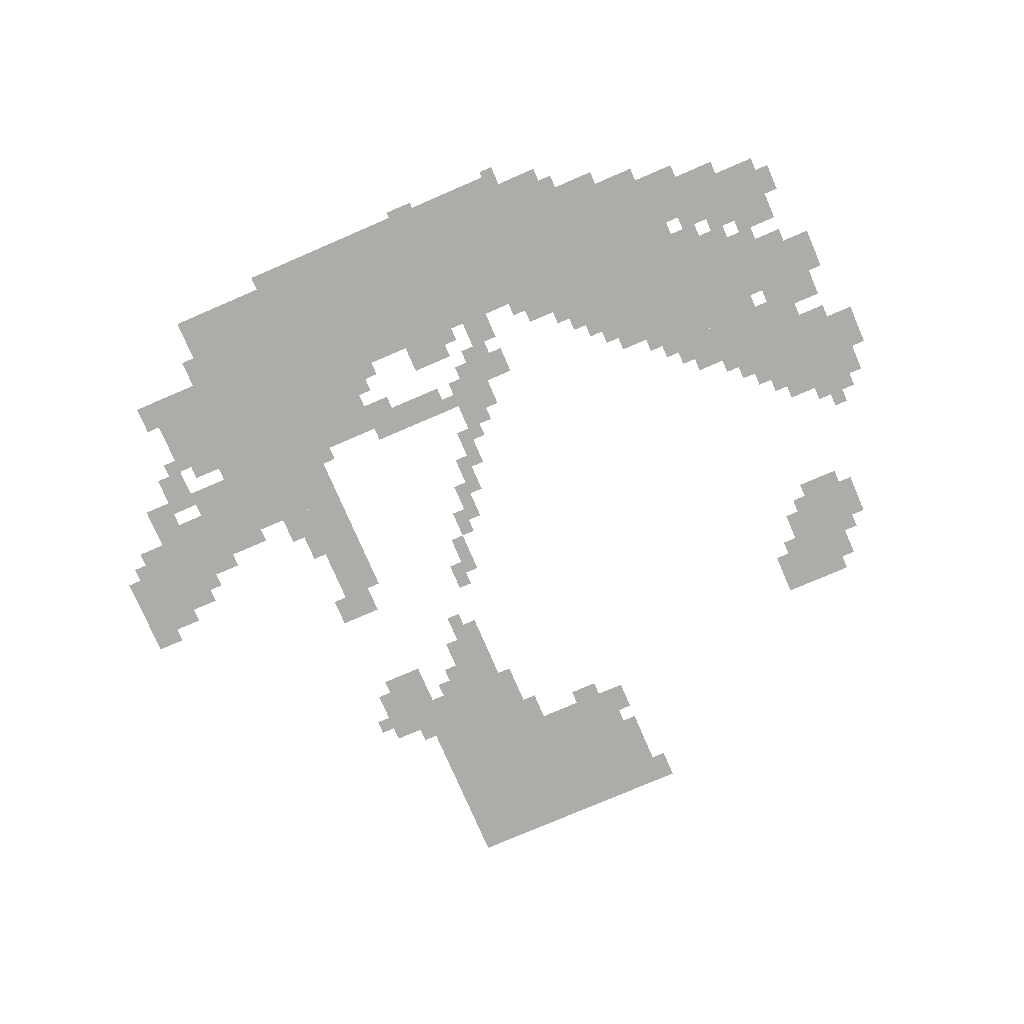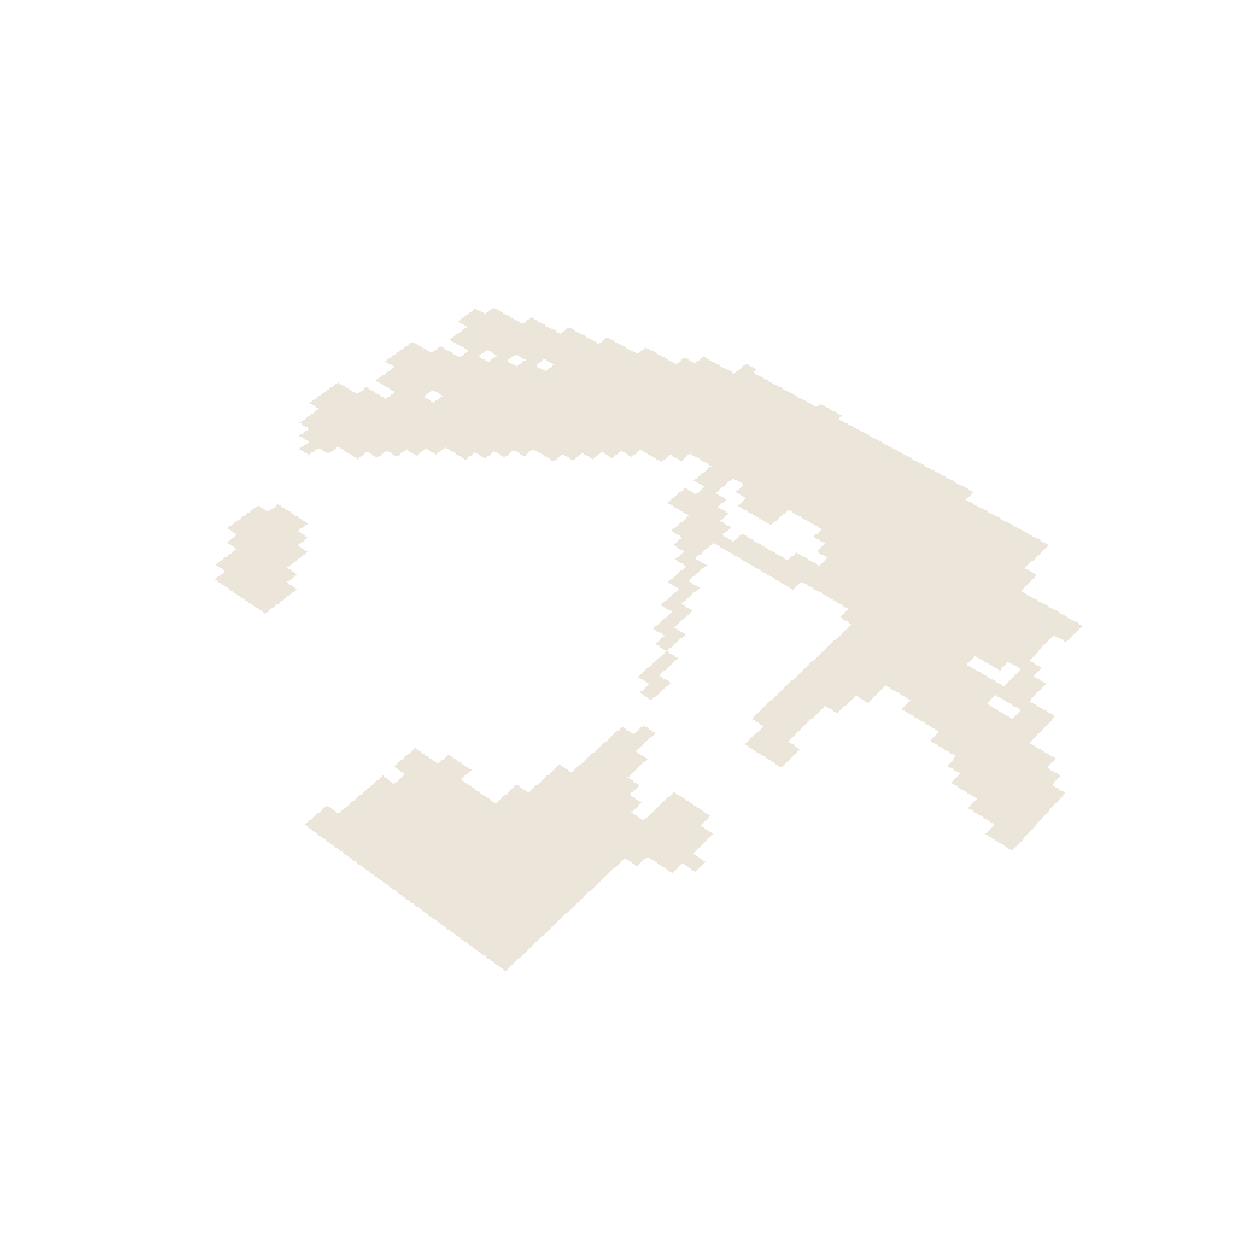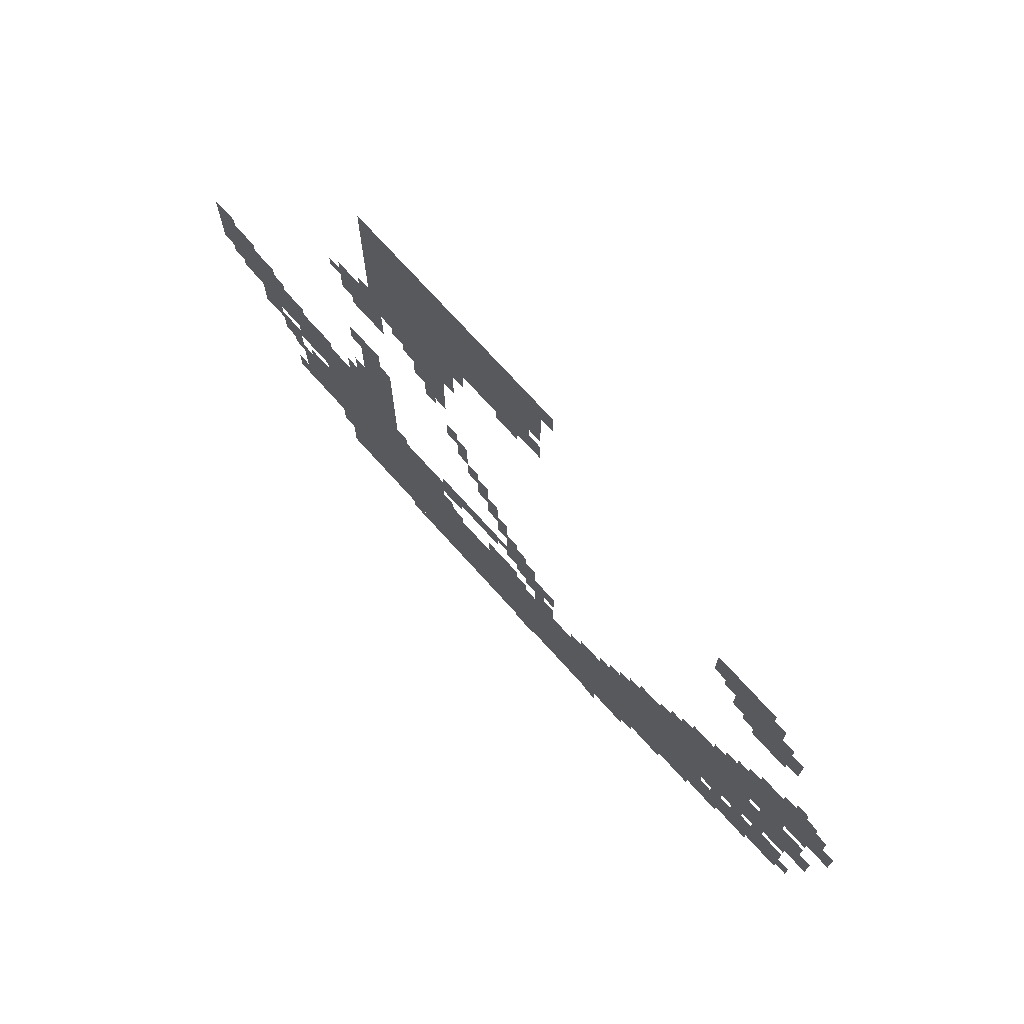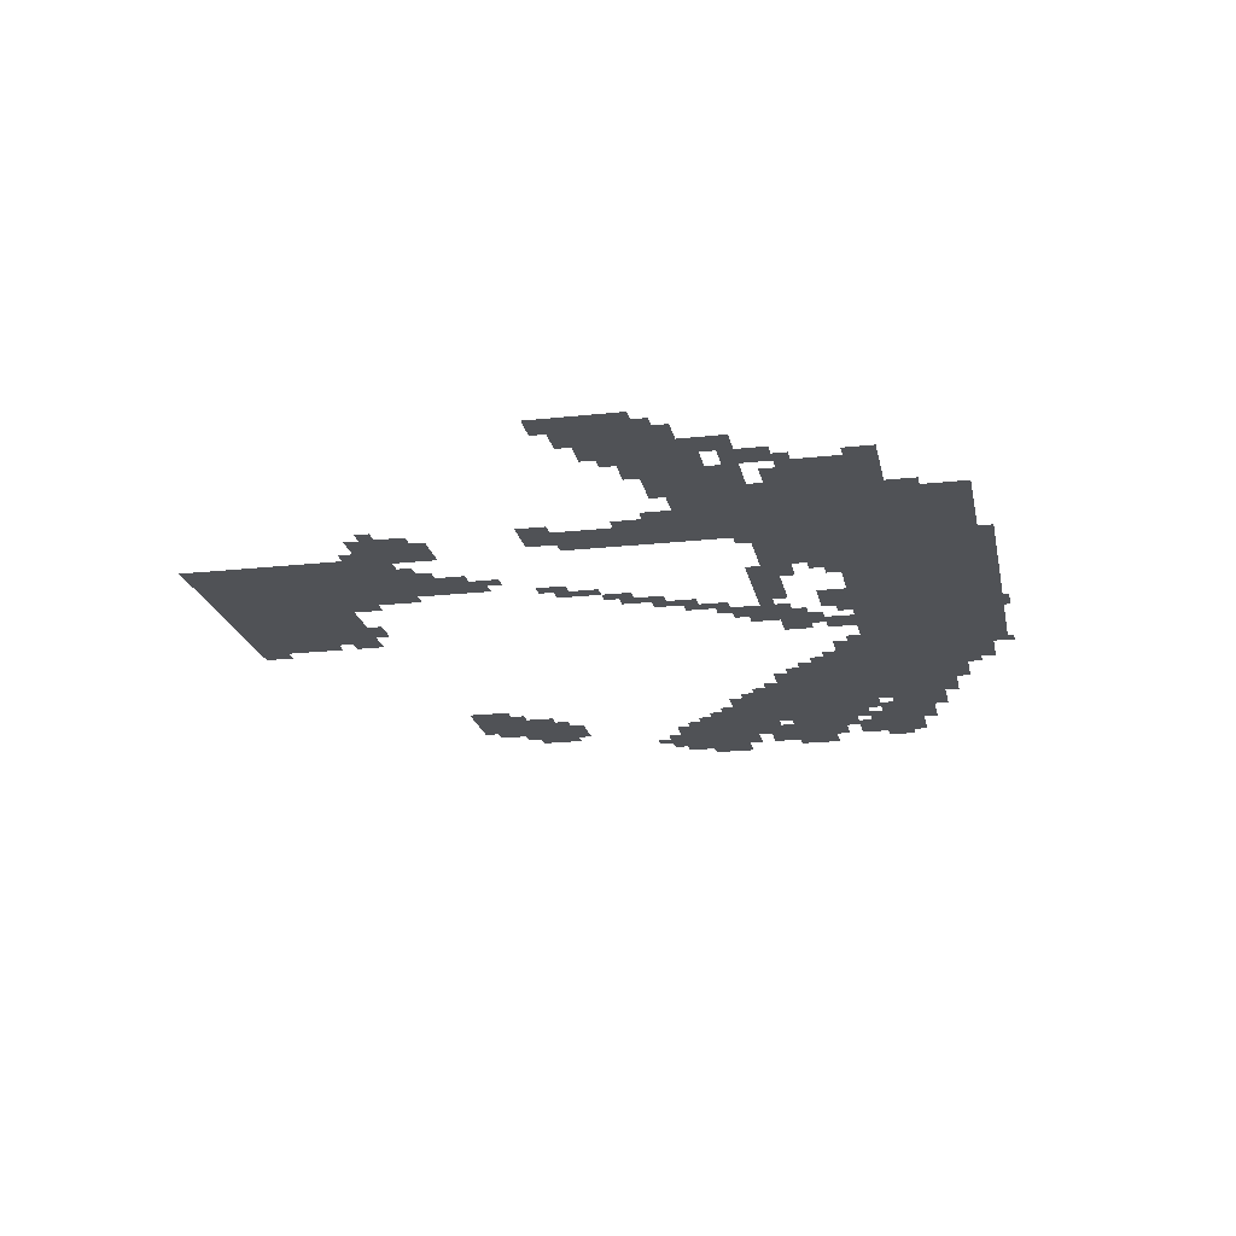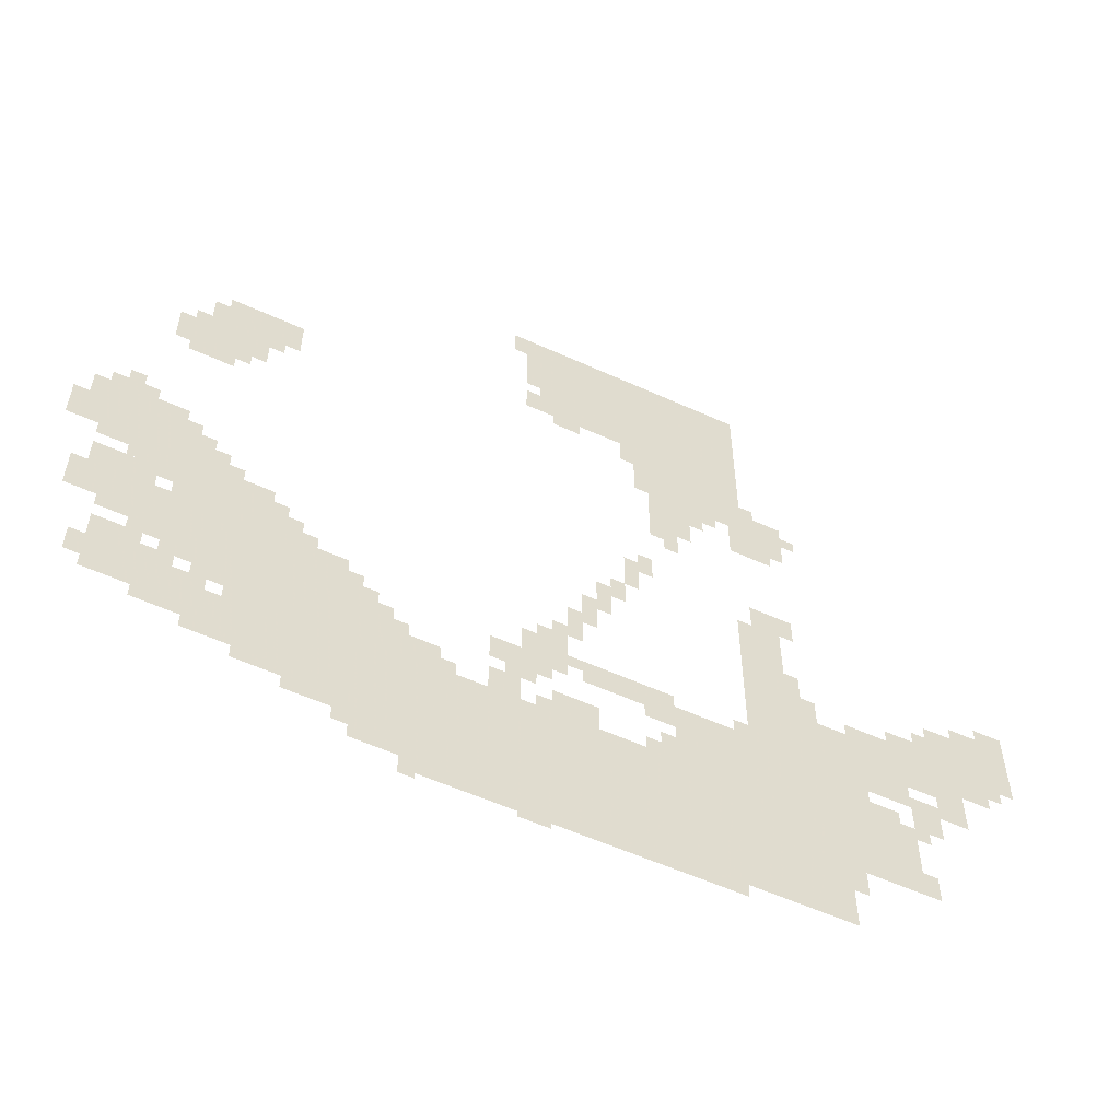
<metadata>
{"format":"obj","ext":"obj","renderer":"f3d","projection":"perspective","resolution":1024,"background":"white","views":[{"elev":-76.9,"azim":23.3,"up":"+Z"},{"elev":47.1,"azim":-139.7,"up":"+Z"},{"elev":72.9,"azim":48.0,"up":"+Y"},{"elev":-20.6,"azim":-78.7,"up":"+Z"},{"elev":-56.3,"azim":154.5,"up":"+Y"}]}
</metadata>
<code>
g beianpudunII_3_front-mesh
v -608 46 0
v -608 334 0
v -1120 334 0
v -1120 46 0
v -960 1390 0
v -960 1678 0
v -1440 1678 0
v -1440 1390 0
v -1120 46 0
v -1120 334 0
v -1600 334 0
v -1600 46 0
v -352 174 0
v -352 526 0
v -608 526 0
v -608 174 0
v -1408 334 0
v -1408 622 0
v -1664 622 0
v -1664 334 0
v -1184 1230 0
v -1184 1390 0
v -1440 1390 0
v -1440 1230 0
v -32 686 0
v -32 846 0
v -224 846 0
v -224 686 0
v -1248 334 0
v -1248 494 0
v -1408 494 0
v -1408 334 0
v -1824 622 0
v -1824 750 0
v -2016 750 0
v -2016 622 0
v -224 526 0
v -224 718 0
v -352 718 0
v -352 526 0
v -96 238 0
v -96 334 0
v -320 334 0
v -320 238 0
v -64 462 0
v -64 622 0
v -192 622 0
v -192 462 0
v -1600 206 0
v -1600 334 0
v -1760 334 0
v -1760 206 0
v -1664 526 0
v -1664 654 0
v -1824 654 0
v -1824 526 0
v -224 366 0
v -224 526 0
v -352 526 0
v -352 366 0
v -192 1070 0
v -192 1230 0
v -288 1230 0
v -288 1070 0
v -256 1230 0
v -256 1326 0
v -416 1326 0
v -416 1230 0
v -1440 1166 0
v -1440 1294 0
v -1536 1294 0
v -1536 1166 0
v -1408 622 0
v -1408 750 0
v -1504 750 0
v -1504 622 0
v -1408 750 0
v -1408 878 0
v -1504 878 0
v -1504 750 0
v -352 526 0
v -352 654 0
v -448 654 0
v -448 526 0
v -704 14 0
v -704 46 0
v -1056 46 0
v -1056 14 0
v -1056 14 0
v -1056 46 0
v -1376 46 0
v -1376 14 0
v -928 462 0
v -928 558 0
v -1024 558 0
v -1024 462 0
v -480 110 0
v -480 174 0
v -608 174 0
v -608 110 0
v -128 622 0
v -128 686 0
v -224 686 0
v -224 622 0
v -1440 878 0
v -1440 942 0
v -1536 942 0
v -1536 878 0
v -1760 398 0
v -1760 494 0
v -1824 494 0
v -1824 398 0
v -1664 334 0
v -1664 430 0
v -1728 430 0
v -1728 334 0
v -96 334 0
v -96 398 0
v -192 398 0
v -192 334 0
v -1664 462 0
v -1664 526 0
v -1760 526 0
v -1760 462 0
v -992 334 0
v -992 398 0
v -1088 398 0
v -1088 334 0
v -608 334 0
v -608 398 0
v -704 398 0
v -704 334 0
v -1216 1134 0
v -1216 1230 0
v -1280 1230 0
v -1280 1134 0
v -1824 526 0
v -1824 622 0
v -1888 622 0
v -1888 526 0
v -1056 462 0
v -1056 526 0
v -1152 526 0
v -1152 462 0
v -1152 462 0
v -1152 526 0
v -1248 526 0
v -1248 462 0
v -608 398 0
v -608 462 0
v -672 462 0
v -672 398 0
v -1952 750 0
v -1952 814 0
v -2016 814 0
v -2016 750 0
v -448 526 0
v -448 590 0
v -512 590 0
v -512 526 0
v -1888 558 0
v -1888 622 0
v -1952 622 0
v -1952 558 0
v -224 718 0
v -224 782 0
v -288 782 0
v -288 718 0
v -1216 1070 0
v -1216 1134 0
v -1280 1134 0
v -1280 1070 0
v -704 334 0
v -704 398 0
v -768 398 0
v -768 334 0
v -1824 462 0
v -1824 526 0
v -1888 526 0
v -1888 462 0
v -928 1582 0
v -928 1678 0
v -960 1678 0
v -960 1582 0
v -192 462 0
v -192 558 0
v -224 558 0
v -224 462 0
v -928 1486 0
v -928 1582 0
v -960 1582 0
v -960 1486 0
v -192 206 0
v -192 238 0
v -288 238 0
v -288 206 0
v -896 398 0
v -896 494 0
v -928 494 0
v -928 398 0
v -96 430 0
v -96 462 0
v -160 462 0
v -160 430 0
v -1184 910 0
v -1184 974 0
v -1216 974 0
v -1216 910 0
v -1536 622 0
v -1536 686 0
v -1568 686 0
v -1568 622 0
v -64 654 0
v -64 686 0
v -128 686 0
v -128 654 0
v -352 654 0
v -352 686 0
v -416 686 0
v -416 654 0
v -1120 782 0
v -1120 846 0
v -1152 846 0
v -1152 782 0
v -1888 750 0
v -1888 782 0
v -1952 782 0
v -1952 750 0
v -1152 1326 0
v -1152 1390 0
v -1184 1390 0
v -1184 1326 0
v -224 1230 0
v -224 1294 0
v -256 1294 0
v -256 1230 0
v -928 1390 0
v -928 1454 0
v -960 1454 0
v -960 1390 0
v -992 1358 0
v -992 1390 0
v -1056 1390 0
v -1056 1358 0
v -1440 1134 0
v -1440 1166 0
v -1504 1166 0
v -1504 1134 0
v -384 142 0
v -384 174 0
v -448 174 0
v -448 142 0
v -896 1614 0
v -896 1678 0
v -928 1678 0
v -928 1614 0
v -1312 1166 0
v -1312 1230 0
v -1344 1230 0
v -1344 1166 0
v -992 558 0
v -992 622 0
v -1024 622 0
v -1024 558 0
v -320 238 0
v -320 302 0
v -352 302 0
v -352 238 0
v -64 270 0
v -64 334 0
v -96 334 0
v -96 270 0
v -288 334 0
v -288 366 0
v -352 366 0
v -352 334 0
v -1760 206 0
v -1760 270 0
v -1792 270 0
v -1792 206 0
v -928 0 0
v -928 14 0
v -992 14 0
v -992 0 0
v -1600 142 0
v -1600 206 0
v -1632 206 0
v -1632 142 0
v -288 174 0
v -288 206 0
v -352 206 0
v -352 174 0
v -192 334 0
v -192 366 0
v -256 366 0
v -256 334 0
v -928 398 0
v -928 462 0
v -960 462 0
v -960 398 0
v -864 430 0
v -864 494 0
v -896 494 0
v -896 430 0
v -512 526 0
v -512 558 0
v -576 558 0
v -576 526 0
v -1184 430 0
v -1184 462 0
v -1248 462 0
v -1248 430 0
v -1728 334 0
v -1728 398 0
v -1760 398 0
v -1760 334 0
v -1216 334 0
v -1216 398 0
v -1248 398 0
v -1248 334 0
v -864 334 0
v -864 398 0
v -896 398 0
v -896 334 0
v -1408 1166 0
v -1408 1230 0
v -1440 1230 0
v -1440 1166 0
v -320 1166 0
v -320 1230 0
v -352 1230 0
v -352 1166 0
v -1504 622 0
v -1504 686 0
v -1536 686 0
v -1536 622 0
v -64 846 0
v -64 878 0
v -128 878 0
v -128 846 0
v -1152 878 0
v -1152 942 0
v -1184 942 0
v -1184 878 0
v -160 1134 0
v -160 1198 0
v -192 1198 0
v -192 1134 0
v -1504 686 0
v -1504 750 0
v -1536 750 0
v -1536 686 0
v -288 206 0
v -288 238 0
v -352 238 0
v -352 206 0
v -896 334 0
v -896 398 0
v -928 398 0
v -928 334 0
v -192 398 0
v -192 462 0
v -224 462 0
v -224 398 0
v -1280 1102 0
v -1280 1166 0
v -1312 1166 0
v -1312 1102 0
v -1280 1166 0
v -1280 1230 0
v -1312 1230 0
v -1312 1166 0
v -288 1102 0
v -288 1166 0
v -320 1166 0
v -320 1102 0
v -1088 750 0
v -1088 814 0
v -1120 814 0
v -1120 750 0
v -1024 622 0
v -1024 686 0
v -1056 686 0
v -1056 622 0
v -288 1166 0
v -288 1230 0
v -320 1230 0
v -320 1166 0
v -1056 686 0
v -1056 750 0
v -1088 750 0
v -1088 686 0
v 0 718 0
v 0 782 0
v -32 782 0
v -32 718 0
v -1728 654 0
v -1728 686 0
v -1792 686 0
v -1792 654 0
v -32 494 0
v -32 558 0
v -64 558 0
v -64 494 0
v -704 0 0
v -704 14 0
v -736 14 0
v -736 0 0
v -960 558 0
v -960 590 0
v -992 590 0
v -992 558 0
v -1952 590 0
v -1952 622 0
v -1984 622 0
v -1984 590 0
v -1792 686 0
v -1792 718 0
v -1824 718 0
v -1824 686 0
v -288 718 0
v -288 750 0
v -320 750 0
v -320 718 0
v -1632 622 0
v -1632 654 0
v -1664 654 0
v -1664 622 0
v -448 590 0
v -448 622 0
v -480 622 0
v -480 590 0
v -192 590 0
v -192 622 0
v -224 622 0
v -224 590 0
v -576 78 0
v -576 110 0
v -608 110 0
v -608 78 0
v -1760 366 0
v -1760 398 0
v -1792 398 0
v -1792 366 0
v -1376 494 0
v -1376 526 0
v -1408 526 0
v -1408 494 0
v -608 462 0
v -608 494 0
v -640 494 0
v -640 462 0
v -672 398 0
v -672 430 0
v -704 430 0
v -704 398 0
v -960 430 0
v -960 462 0
v -992 462 0
v -992 430 0
v -160 398 0
v -160 430 0
v -192 430 0
v -192 398 0
v -1184 334 0
v -1184 366 0
v -1216 366 0
v -1216 334 0
v -960 334 0
v -960 366 0
v -992 366 0
v -992 334 0
v -1024 494 0
v -1024 526 0
v -1056 526 0
v -1056 494 0
v -768 334 0
v -768 366 0
v -800 366 0
v -800 334 0
v -224 782 0
v -224 814 0
v -256 814 0
v -256 782 0
v -1088 718 0
v -1088 750 0
v -1120 750 0
v -1120 718 0
v 0 686 0
v 0 718 0
v -32 718 0
v -32 686 0
v -1152 846 0
v -1152 878 0
v -1184 878 0
v -1184 846 0
v -128 846 0
v -128 878 0
v -160 878 0
v -160 846 0
v -1056 654 0
v -1056 686 0
v -1088 686 0
v -1088 654 0
v -448 142 0
v -448 174 0
v -480 174 0
v -480 142 0
v -160 430 0
v -160 462 0
v -192 462 0
v -192 430 0
v -1024 590 0
v -1024 622 0
v -1056 622 0
v -1056 590 0
v -1792 654 0
v -1792 686 0
v -1824 686 0
v -1824 654 0
v -160 1102 0
v -160 1134 0
v -192 1134 0
v -192 1102 0
v -1344 1198 0
v -1344 1230 0
v -1376 1230 0
v -1376 1198 0
v -352 1198 0
v -352 1230 0
v -384 1230 0
v -384 1198 0
v -96 878 0
v -96 910 0
v -128 910 0
v -128 878 0
v -1248 1038 0
v -1248 1070 0
v -1280 1070 0
v -1280 1038 0
v -1536 1230 0
v -1536 1262 0
v -1568 1262 0
v -1568 1230 0
v -320 1134 0
v -320 1166 0
v -352 1166 0
v -352 1134 0
v -1408 1134 0
v -1408 1166 0
v -1440 1166 0
v -1440 1134 0
v -1440 1294 0
v -1440 1326 0
v -1472 1326 0
v -1472 1294 0
v -32 462 0
v -32 494 0
v -64 494 0
v -64 462 0
g beianpudunII_3_front-mesh_0
f 3 2 1
f 1 4 3
f 7 6 5
f 5 8 7
f 11 10 9
f 9 12 11
f 15 14 13
f 13 16 15
f 19 18 17
f 17 20 19
f 23 22 21
f 21 24 23
f 27 26 25
f 25 28 27
f 31 30 29
f 29 32 31
f 35 34 33
f 33 36 35
f 39 38 37
f 37 40 39
f 43 42 41
f 41 44 43
f 47 46 45
f 45 48 47
f 51 50 49
f 49 52 51
f 55 54 53
f 53 56 55
f 59 58 57
f 57 60 59
f 63 62 61
f 61 64 63
f 67 66 65
f 65 68 67
f 71 70 69
f 69 72 71
f 75 74 73
f 73 76 75
f 79 78 77
f 77 80 79
f 83 82 81
f 81 84 83
f 87 86 85
f 85 88 87
f 91 90 89
f 89 92 91
f 95 94 93
f 93 96 95
f 99 98 97
f 97 100 99
f 103 102 101
f 101 104 103
f 107 106 105
f 105 108 107
f 111 110 109
f 109 112 111
f 115 114 113
f 113 116 115
f 119 118 117
f 117 120 119
f 123 122 121
f 121 124 123
f 127 126 125
f 125 128 127
f 131 130 129
f 129 132 131
f 135 134 133
f 133 136 135
f 139 138 137
f 137 140 139
f 143 142 141
f 141 144 143
f 147 146 145
f 145 148 147
f 151 150 149
f 149 152 151
f 155 154 153
f 153 156 155
f 159 158 157
f 157 160 159
f 163 162 161
f 161 164 163
f 167 166 165
f 165 168 167
f 171 170 169
f 169 172 171
f 175 174 173
f 173 176 175
f 179 178 177
f 177 180 179
f 183 182 181
f 181 184 183
f 187 186 185
f 185 188 187
f 191 190 189
f 189 192 191
f 195 194 193
f 193 196 195
f 199 198 197
f 197 200 199
f 203 202 201
f 201 204 203
f 207 206 205
f 205 208 207
f 211 210 209
f 209 212 211
f 215 214 213
f 213 216 215
f 219 218 217
f 217 220 219
f 223 222 221
f 221 224 223
f 227 226 225
f 225 228 227
f 231 230 229
f 229 232 231
f 235 234 233
f 233 236 235
f 239 238 237
f 237 240 239
f 243 242 241
f 241 244 243
f 247 246 245
f 245 248 247
f 251 250 249
f 249 252 251
f 255 254 253
f 253 256 255
f 259 258 257
f 257 260 259
f 263 262 261
f 261 264 263
f 267 266 265
f 265 268 267
f 271 270 269
f 269 272 271
f 275 274 273
f 273 276 275
f 279 278 277
f 277 280 279
f 283 282 281
f 281 284 283
f 287 286 285
f 285 288 287
f 291 290 289
f 289 292 291
f 295 294 293
f 293 296 295
f 299 298 297
f 297 300 299
f 303 302 301
f 301 304 303
f 307 306 305
f 305 308 307
f 311 310 309
f 309 312 311
f 315 314 313
f 313 316 315
f 319 318 317
f 317 320 319
f 323 322 321
f 321 324 323
f 327 326 325
f 325 328 327
f 331 330 329
f 329 332 331
f 335 334 333
f 333 336 335
f 339 338 337
f 337 340 339
f 343 342 341
f 341 344 343
f 347 346 345
f 345 348 347
f 351 350 349
f 349 352 351
f 355 354 353
f 353 356 355
f 359 358 357
f 357 360 359
f 363 362 361
f 361 364 363
f 367 366 365
f 365 368 367
f 371 370 369
f 369 372 371
f 375 374 373
f 373 376 375
f 379 378 377
f 377 380 379
f 383 382 381
f 381 384 383
f 387 386 385
f 385 388 387
f 391 390 389
f 389 392 391
f 395 394 393
f 393 396 395
f 399 398 397
f 397 400 399
f 403 402 401
f 401 404 403
f 407 406 405
f 405 408 407
f 411 410 409
f 409 412 411
f 415 414 413
f 413 416 415
f 419 418 417
f 417 420 419
f 423 422 421
f 421 424 423
f 427 426 425
f 425 428 427
f 431 430 429
f 429 432 431
f 435 434 433
f 433 436 435
f 439 438 437
f 437 440 439
f 443 442 441
f 441 444 443
f 447 446 445
f 445 448 447
f 451 450 449
f 449 452 451
f 455 454 453
f 453 456 455
f 459 458 457
f 457 460 459
f 463 462 461
f 461 464 463
f 467 466 465
f 465 468 467
f 471 470 469
f 469 472 471
f 475 474 473
f 473 476 475
f 479 478 477
f 477 480 479
f 483 482 481
f 481 484 483
f 487 486 485
f 485 488 487
f 491 490 489
f 489 492 491
f 495 494 493
f 493 496 495
f 499 498 497
f 497 500 499
f 503 502 501
f 501 504 503
f 507 506 505
f 505 508 507
f 511 510 509
f 509 512 511
f 515 514 513
f 513 516 515
f 519 518 517
f 517 520 519
f 523 522 521
f 521 524 523
f 527 526 525
f 525 528 527
f 531 530 529
f 529 532 531
f 535 534 533
f 533 536 535
f 539 538 537
f 537 540 539
f 543 542 541
f 541 544 543
f 547 546 545
f 545 548 547
f 551 550 549
f 549 552 551
f 555 554 553
f 553 556 555
f 559 558 557
f 557 560 559

</code>
